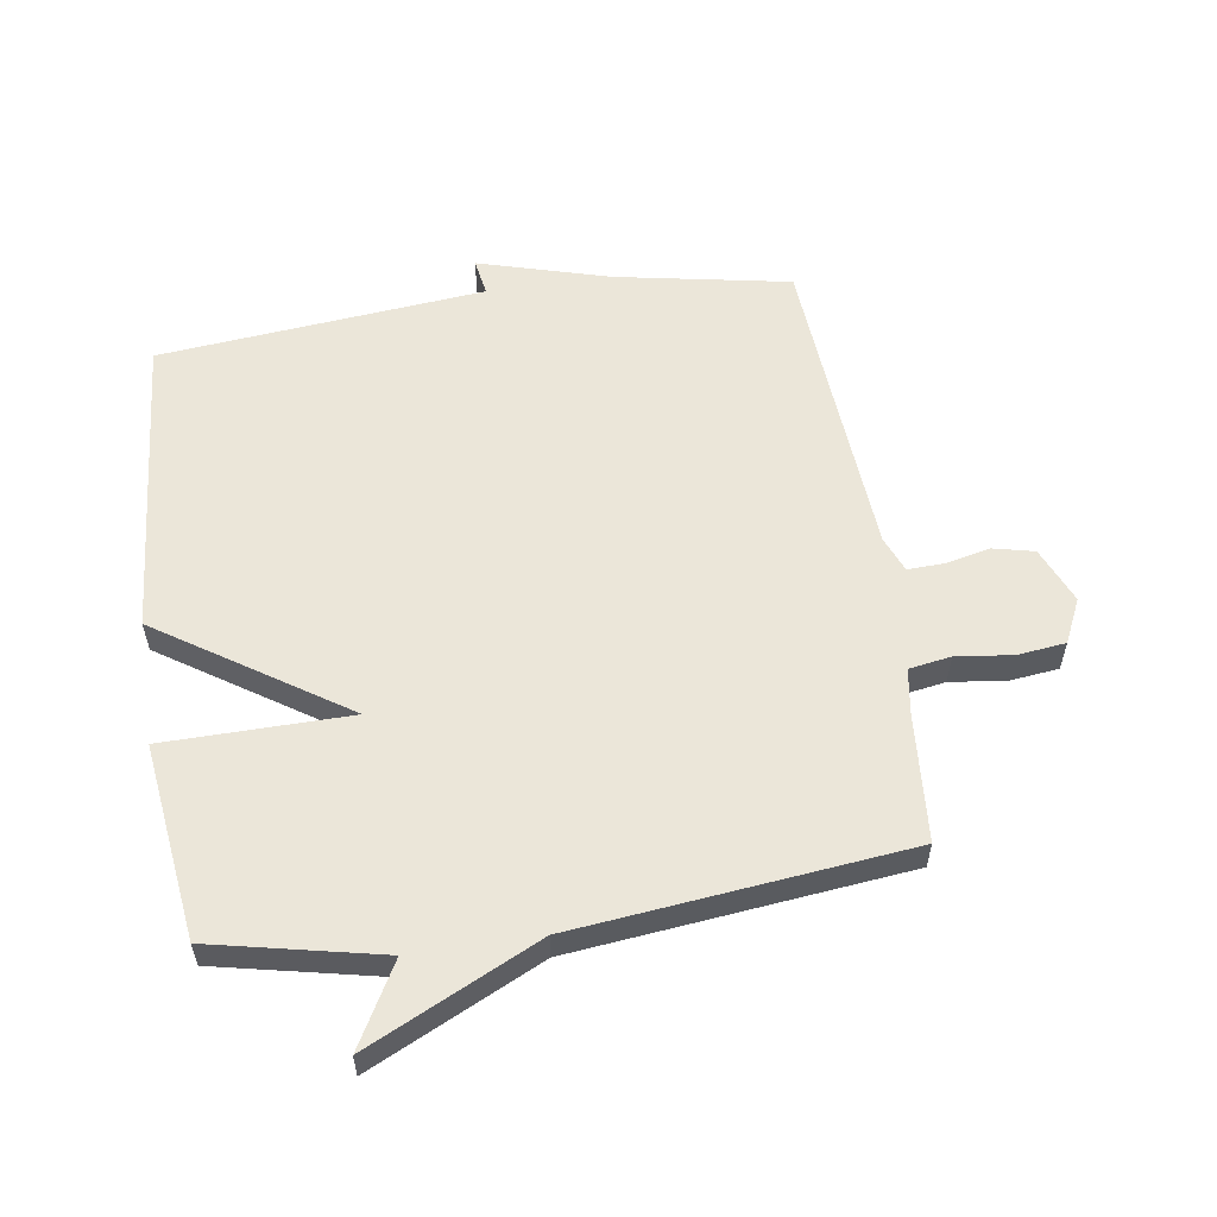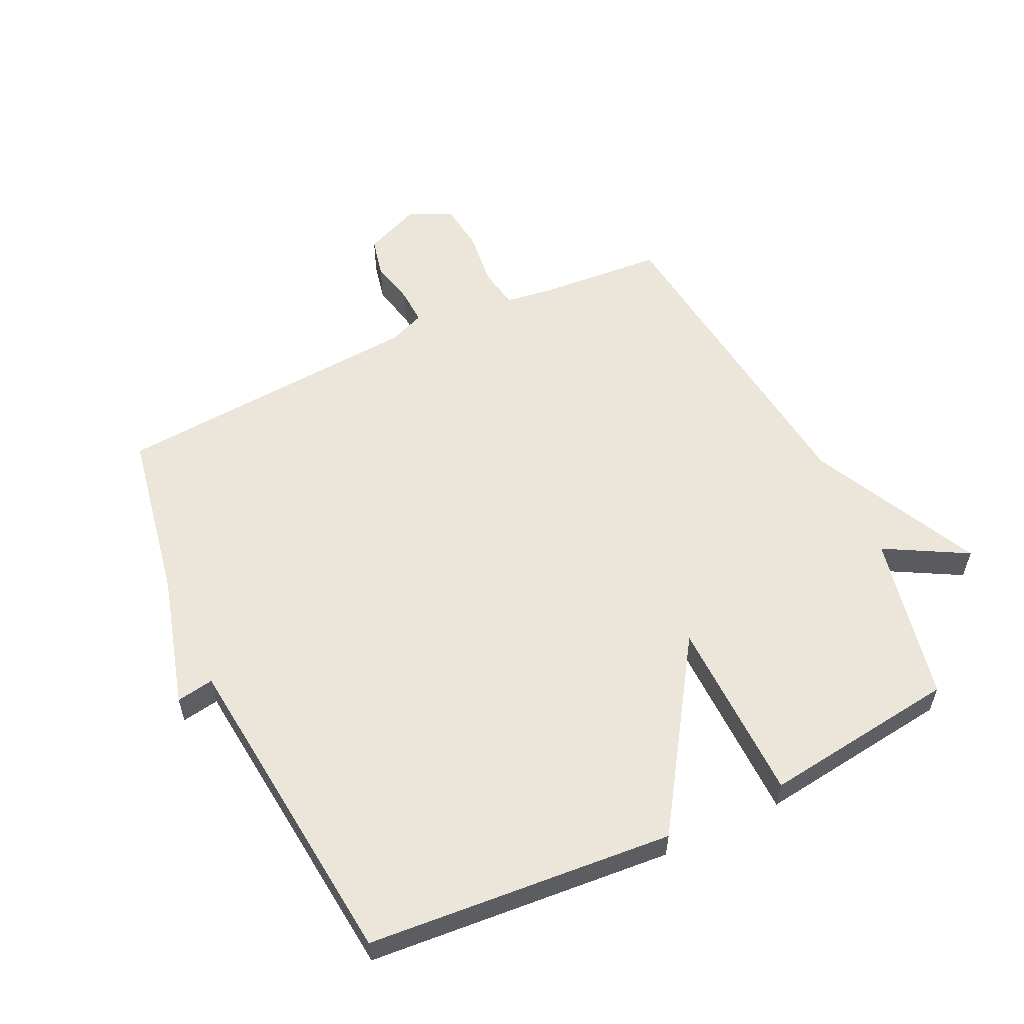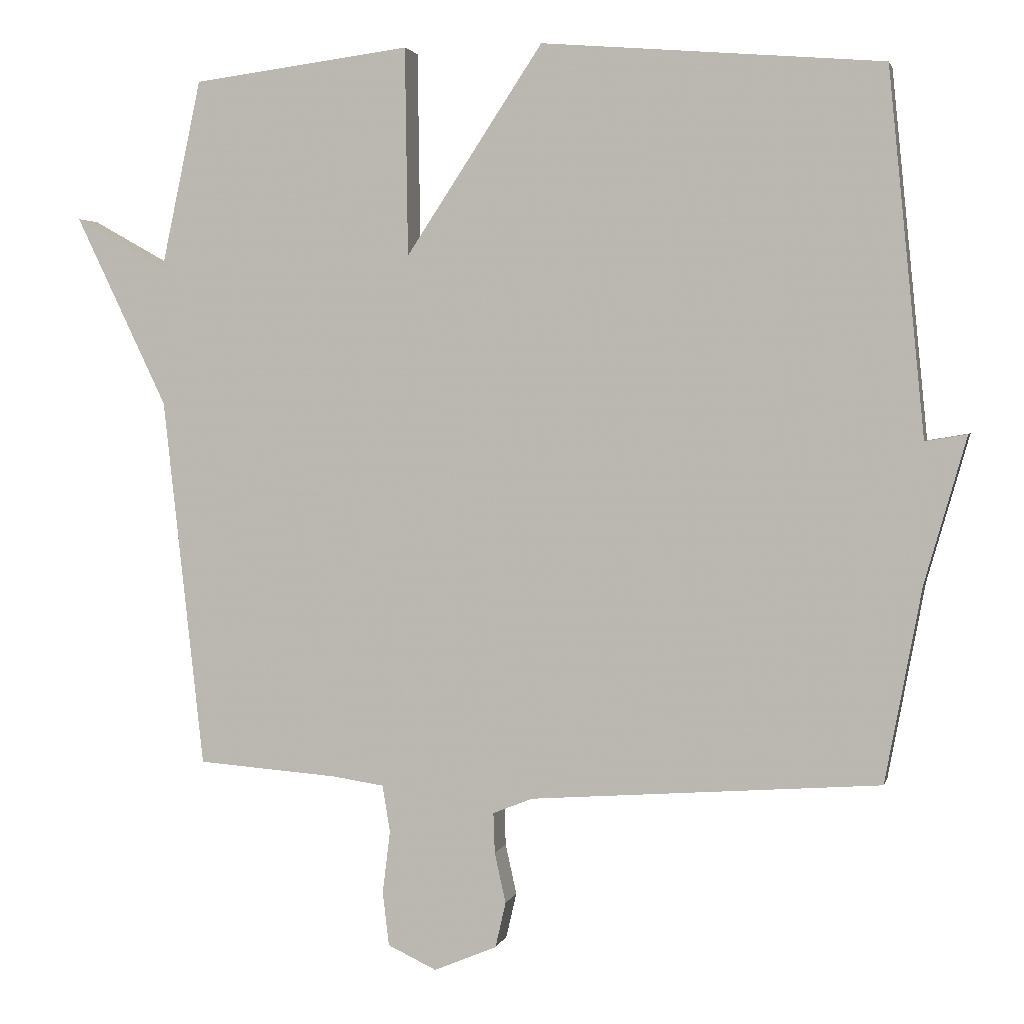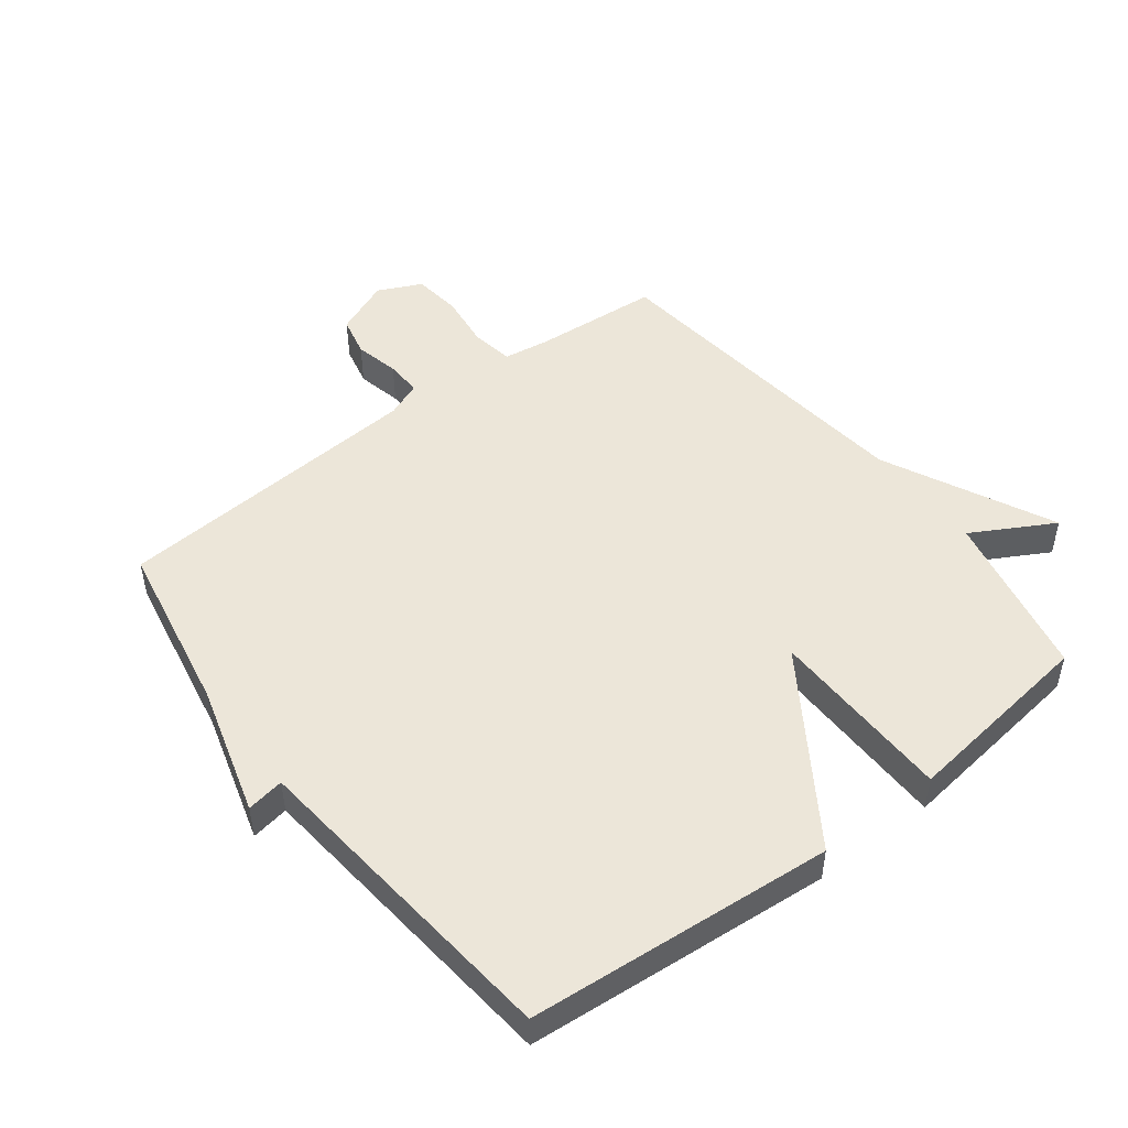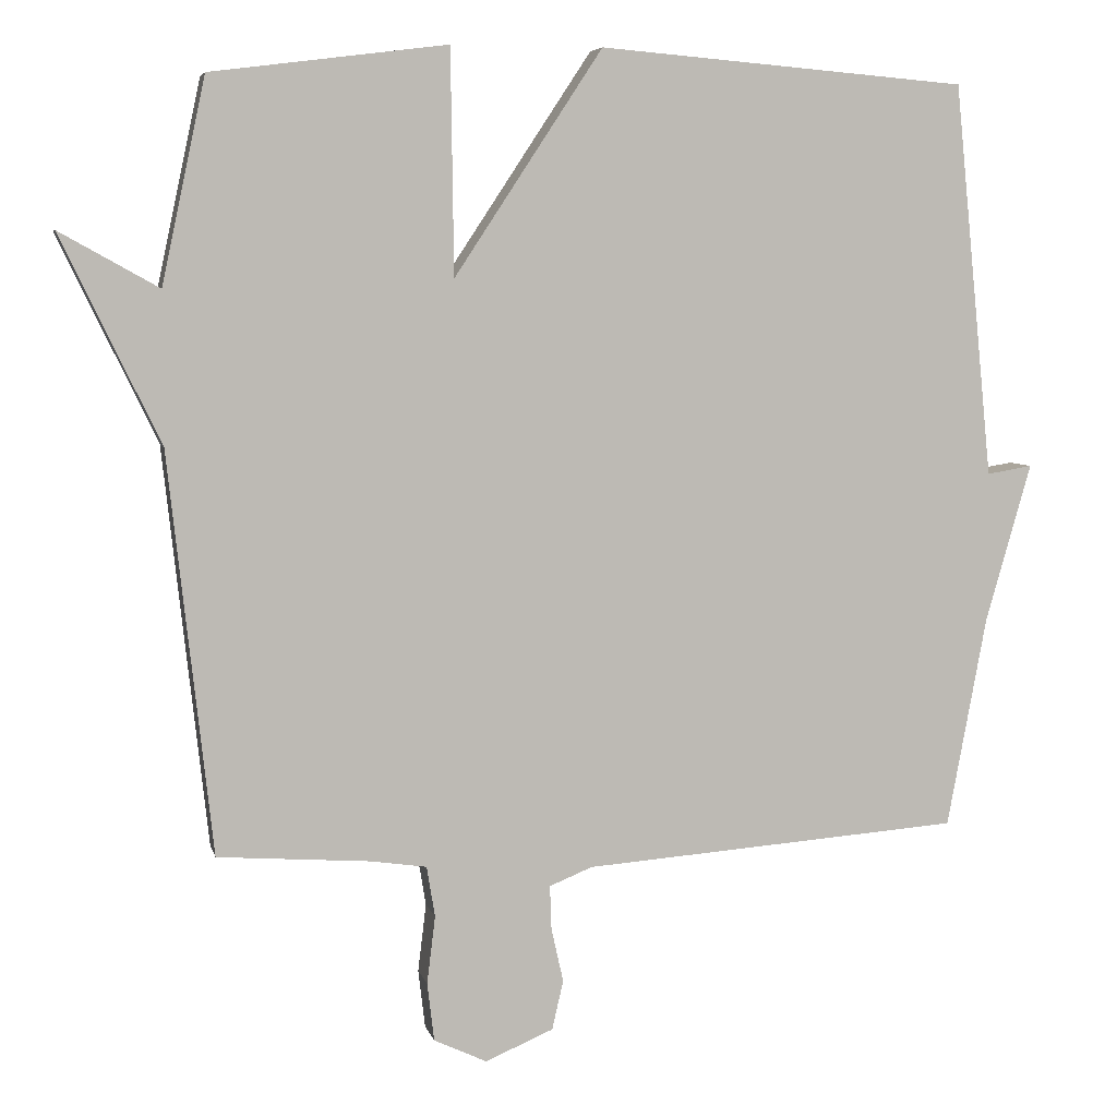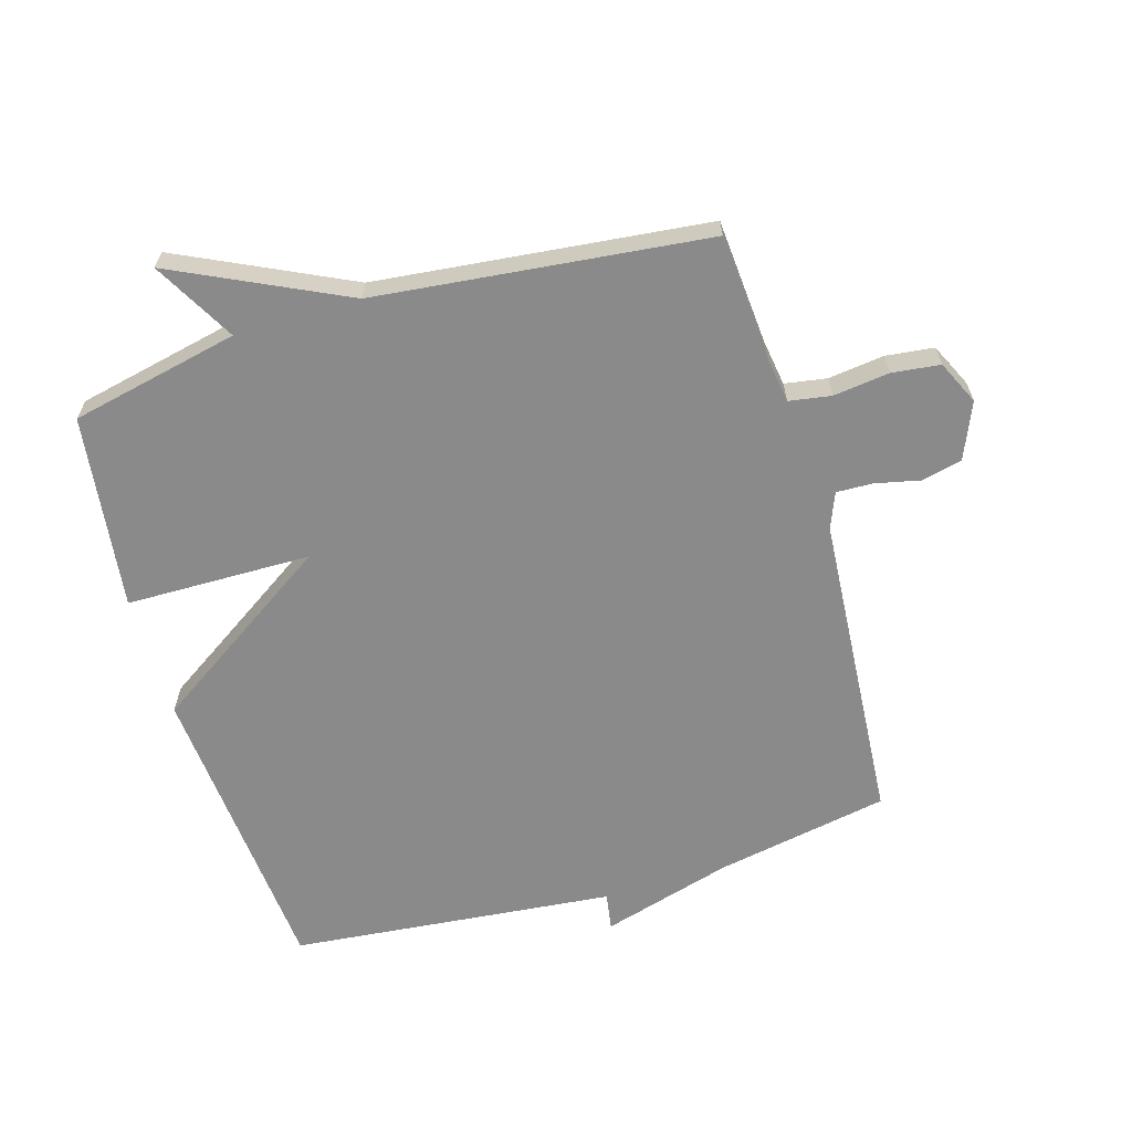
<metadata>
{"format":"obj","ext":"obj","renderer":"f3d","projection":"perspective","resolution":1024,"background":"white","views":[{"elev":57.1,"azim":81.5,"up":"+Y"},{"elev":56.7,"azim":-25.6,"up":"+Y"},{"elev":2.7,"azim":-167.1,"up":"+Z"},{"elev":49.1,"azim":-37.5,"up":"+Y"},{"elev":5.9,"azim":167.3,"up":"+Z"},{"elev":-63.6,"azim":106.6,"up":"+Y"}]}
</metadata>
<code>
v -0.5 0.07 -0.5
v -0.552 0.07 -0.221
v -0.612 0.07 -0.011
v -0.552 0.07 -0.021
v -0.5 0.07 0.5
v -0.012 0.07 0.54
v 0.184 0.07 0.243
v 0.188 0.07 0.54
v 0.5 0.07 0.5
v 0.558 0.07 0.23
v 0.689 0.07 0.303
v 0.558 0.07 0.03
v 0.5 0.07 -0.5
v 0.298 0.07 -0.515
v 0.224 0.07 -0.526
v 0.213 0.07 -0.593
v 0.224 0.07 -0.683
v 0.215 0.07 -0.76
v 0.145 0.07 -0.793
v 0.055 0.07 -0.755
v 0.04 0.07 -0.69
v 0.056 0.07 -0.618
v 0.058 0.07 -0.56
v 0.001 0.07 -0.537
v -0.5 0 -0.5
v -0.552 0 -0.221
v -0.612 0 -0.011
v -0.552 0 -0.021
v -0.5 0 0.5
v -0.012 0 0.54
v 0.184 0 0.243
v 0.188 0 0.54
v 0.5 0 0.5
v 0.558 0 0.23
v 0.689 0 0.303
v 0.558 0 0.03
v 0.5 0 -0.5
v 0.298 0 -0.515
v 0.224 0 -0.526
v 0.213 0 -0.593
v 0.224 0 -0.683
v 0.215 0 -0.76
v 0.145 0 -0.793
v 0.055 0 -0.755
v 0.04 0 -0.69
v 0.056 0 -0.618
v 0.058 0 -0.56
v 0.001 0 -0.537
f 20 21 22
f 19 20 22
f 18 19 22
f 17 18 22
f 16 17 22
f 15 16 22 23
f 12 13 14
f 12 14 15
f 15 23 24
f 12 15 24
f 11 12 24
f 10 11 24
f 7 8 9 10
f 4 5 6 7
f 2 3 4
f 7 10 24
f 4 7 24
f 2 4 24
f 1 2 24
f 46 45 44
f 46 44 43
f 46 43 42
f 46 42 41
f 46 41 40
f 47 46 40 39
f 38 37 36
f 39 38 36
f 48 47 39
f 48 39 36
f 48 36 35
f 48 35 34
f 34 33 32 31
f 31 30 29 28
f 28 27 26
f 48 34 31
f 48 31 28
f 48 28 26
f 48 26 25
f 1 25 26 2
f 2 26 27 3
f 3 27 28 4
f 4 28 29 5
f 5 29 30 6
f 6 30 31 7
f 7 31 32 8
f 8 32 33 9
f 9 33 34 10
f 10 34 35 11
f 11 35 36 12
f 12 36 37 13
f 13 37 38 14
f 14 38 39 15
f 15 39 40 16
f 16 40 41 17
f 17 41 42 18
f 18 42 43 19
f 19 43 44 20
f 20 44 45 21
f 21 45 46 22
f 22 46 47 23
f 23 47 48 24
f 24 48 25 1

</code>
